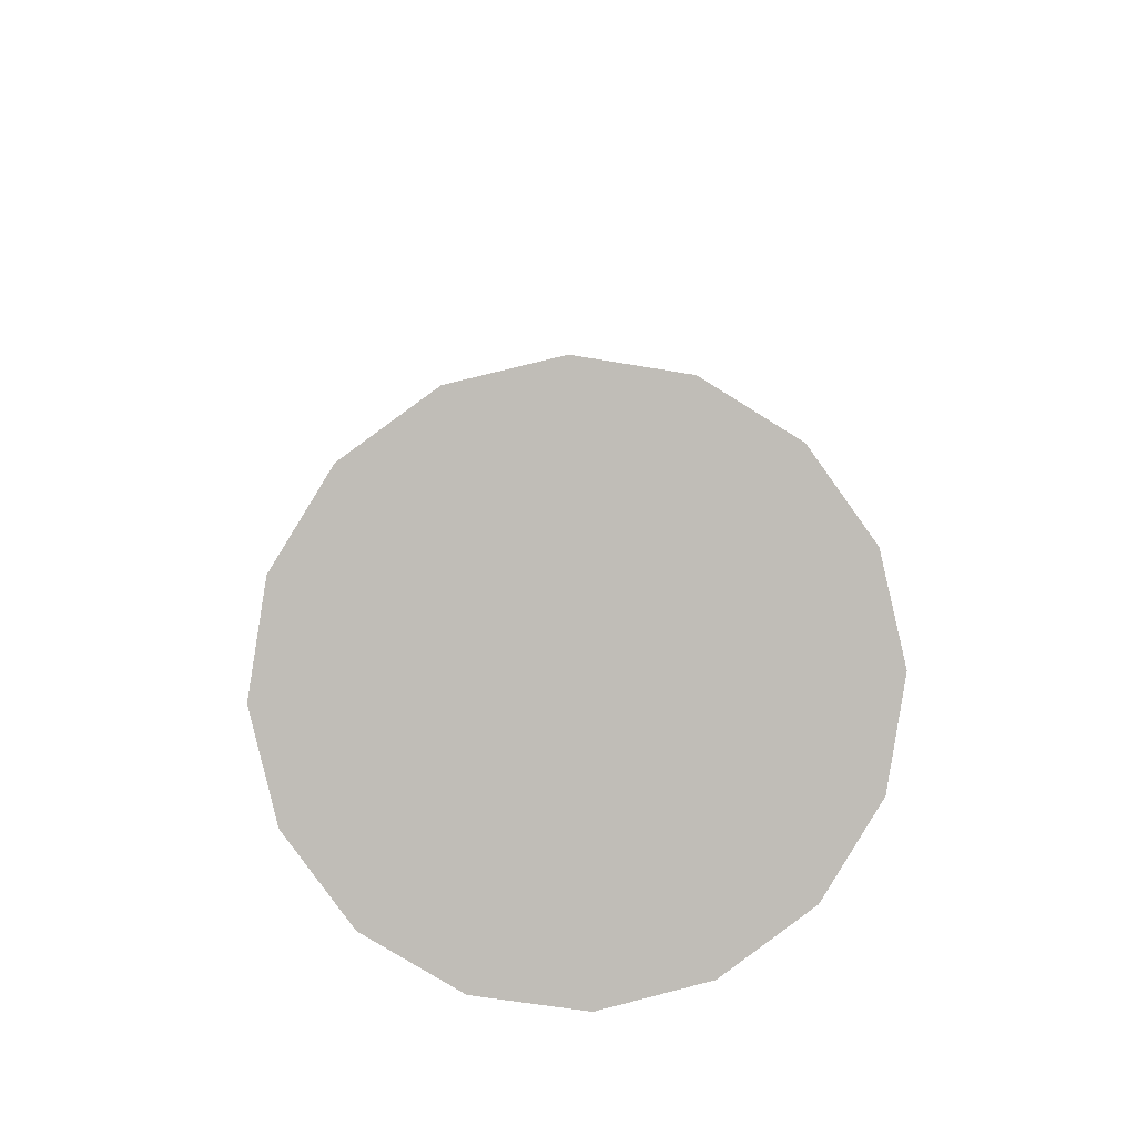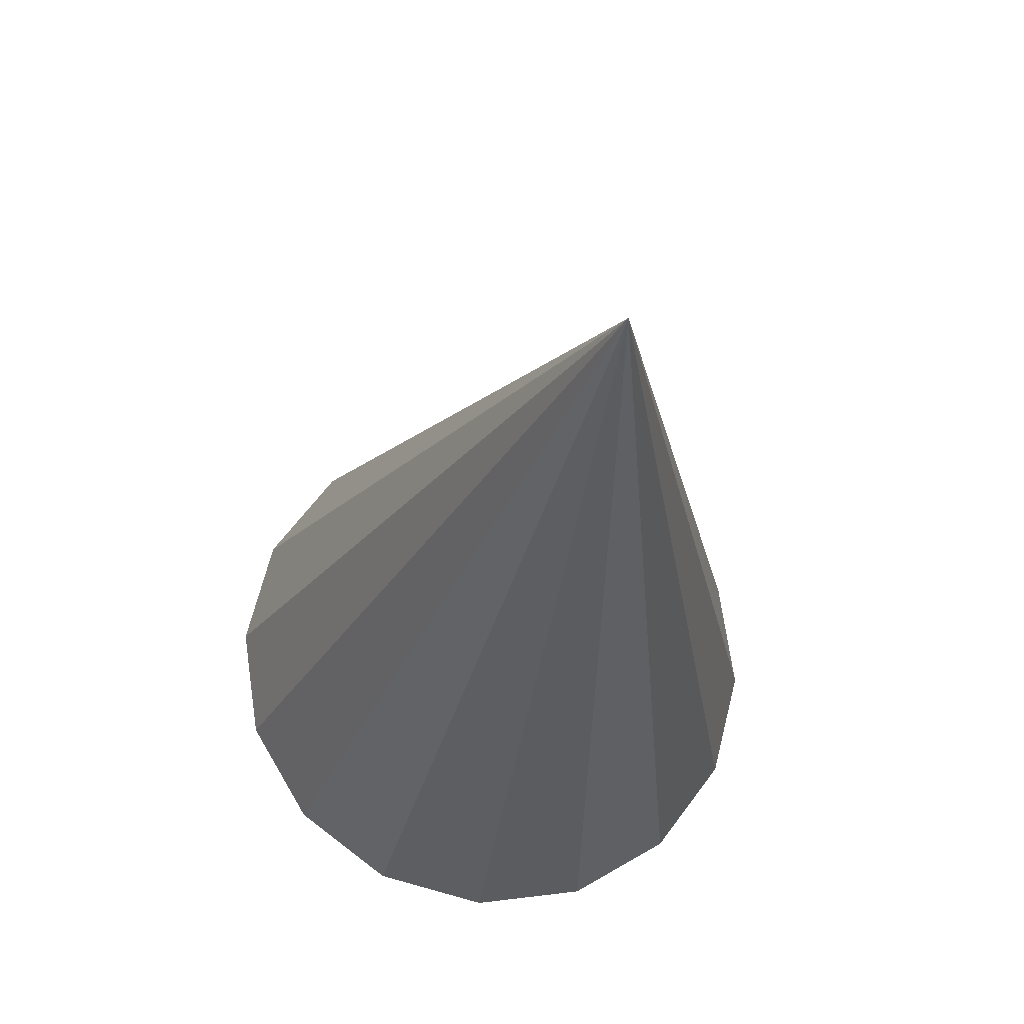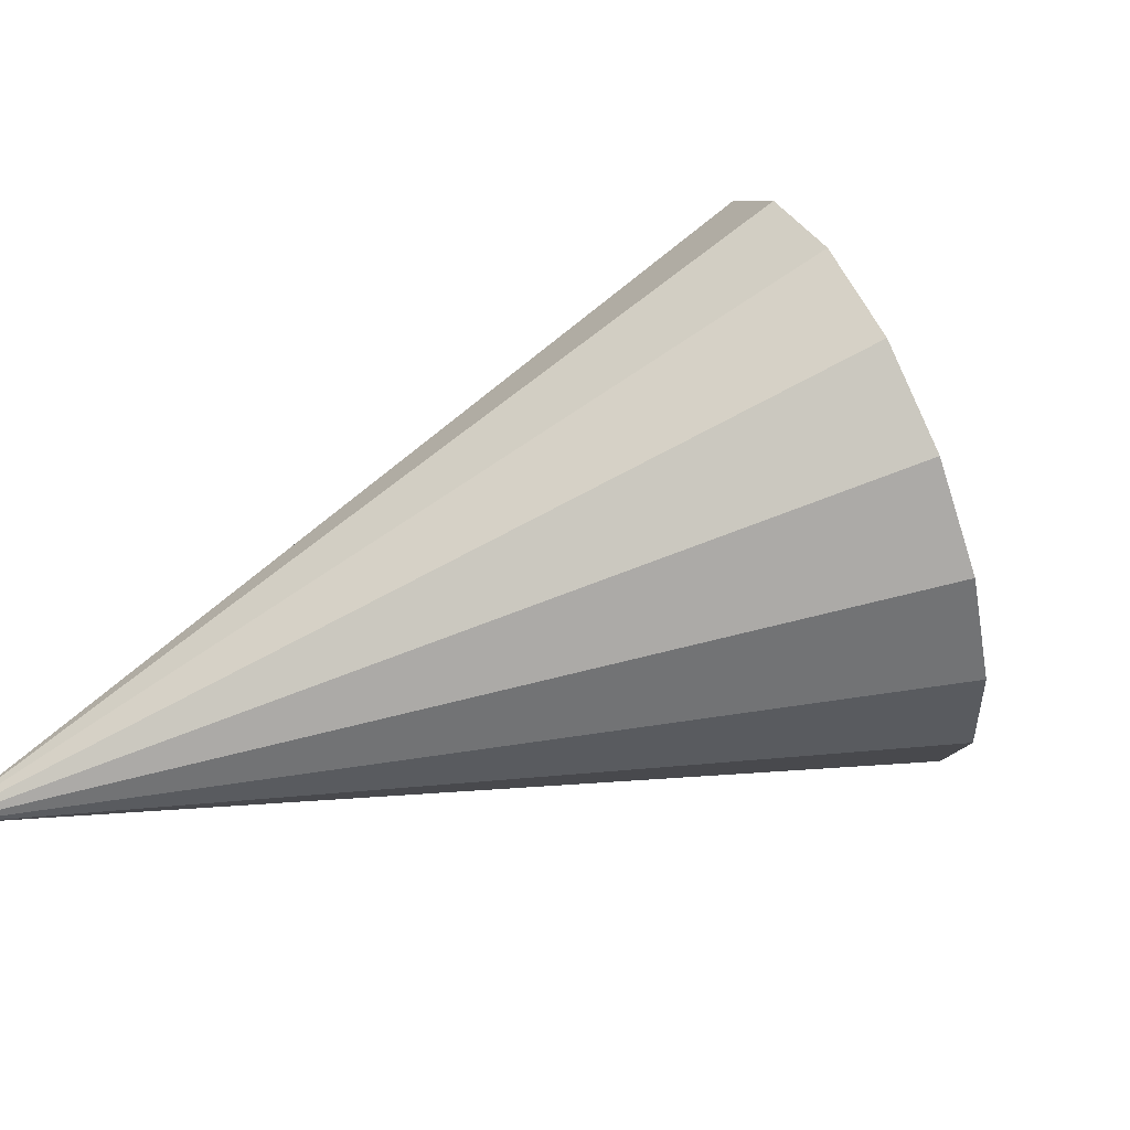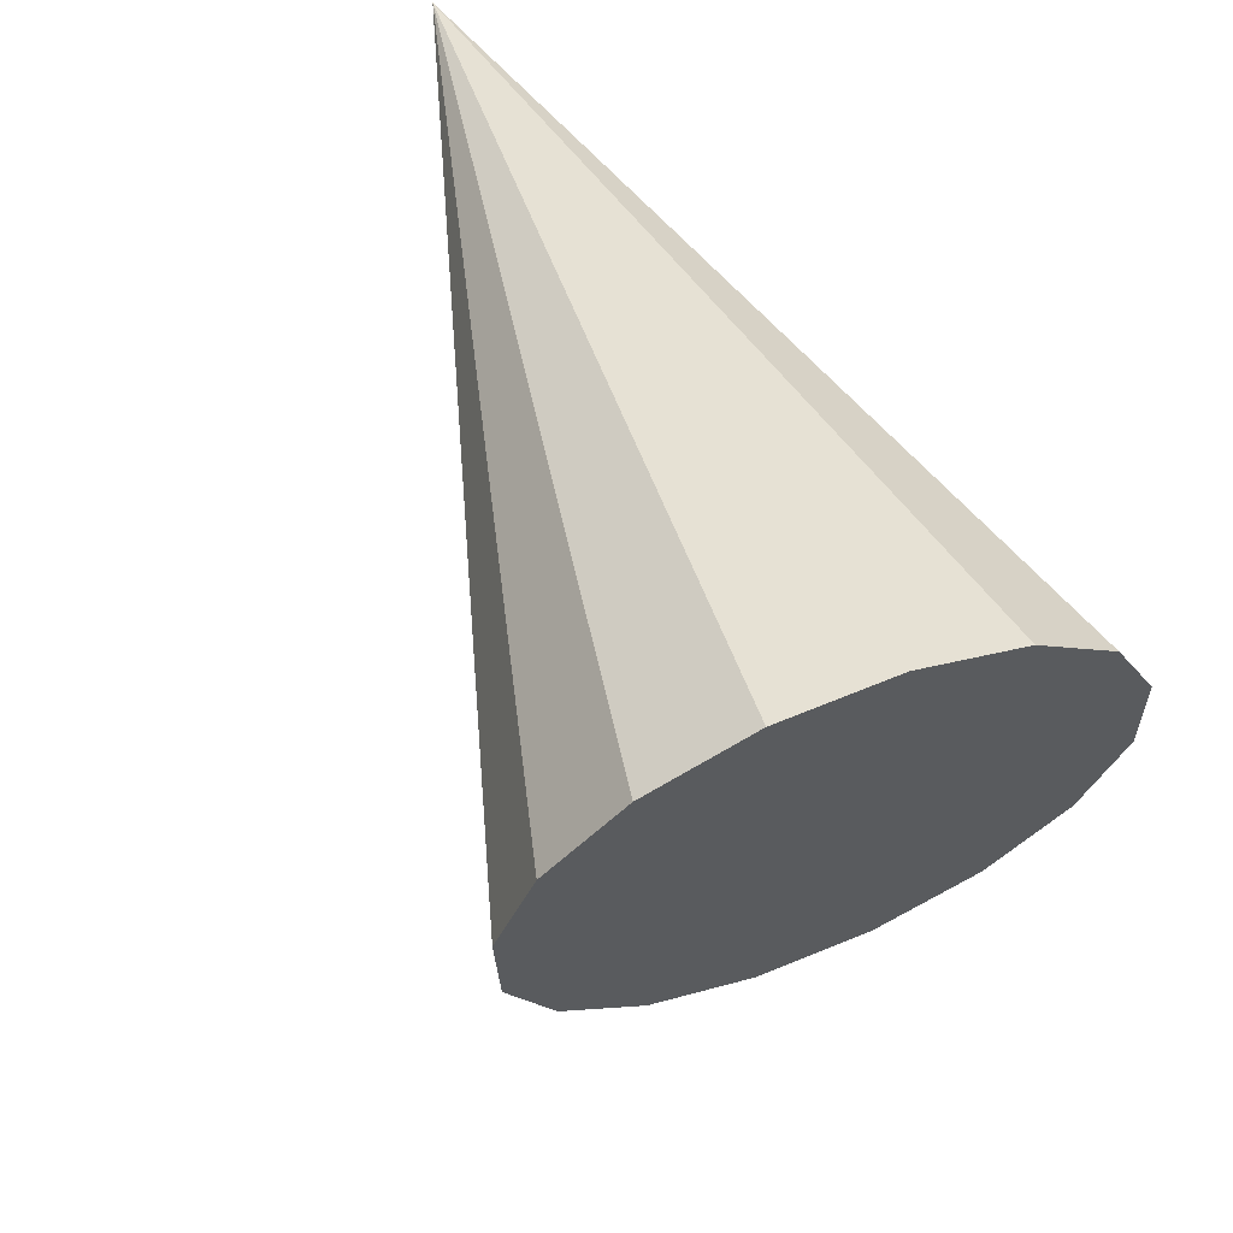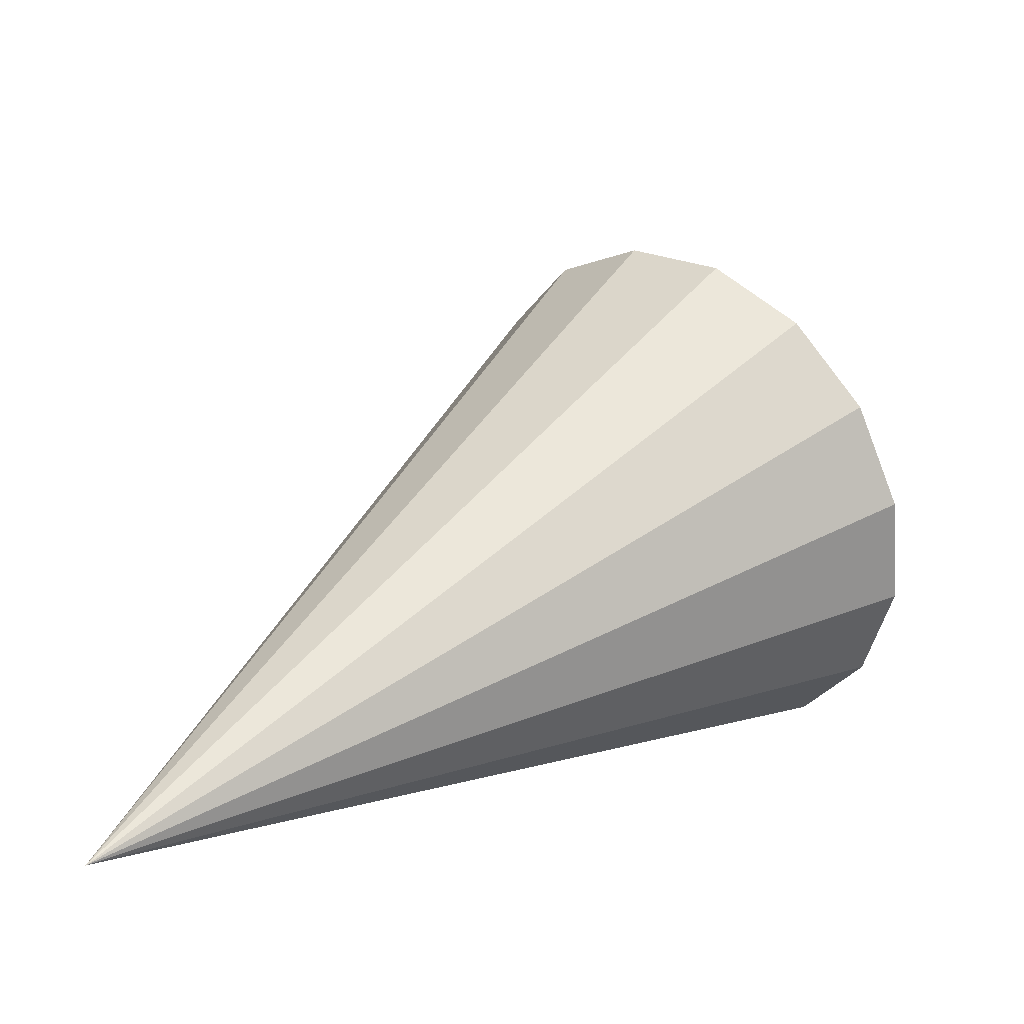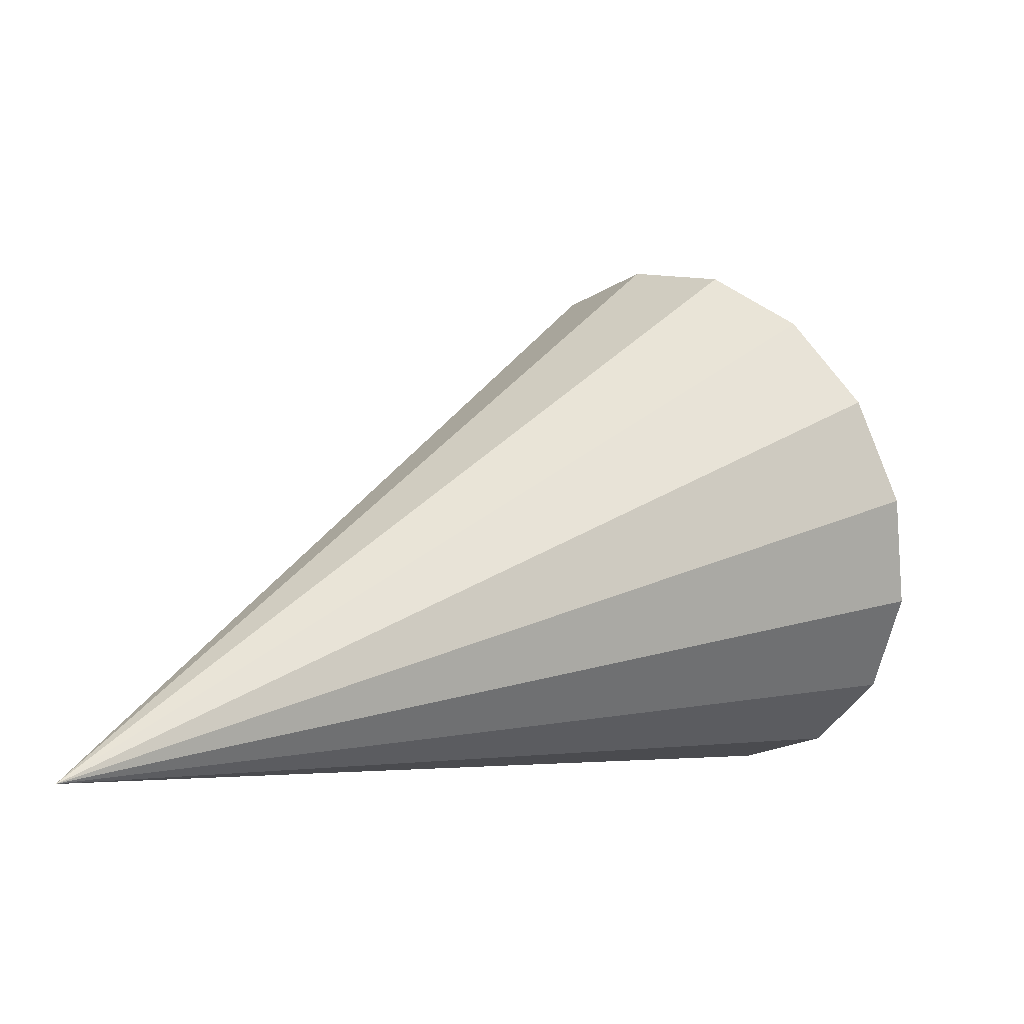
<metadata>
{"format":"obj","ext":"obj","renderer":"f3d","projection":"perspective","resolution":1024,"background":"white","views":[{"elev":24.3,"azim":126.1,"up":"+Y"},{"elev":-40.8,"azim":-56.2,"up":"+Y"},{"elev":-65.9,"azim":56.0,"up":"+Y"},{"elev":-73.3,"azim":-36.3,"up":"+Z"},{"elev":4.8,"azim":-5.0,"up":"+Y"},{"elev":-5.7,"azim":-2.2,"up":"+Y"}]}
</metadata>
<code>
o Cone.193_Cone.1669
v 2.272 2.296 -0.7521
v 2.447 2.249 -0.58
v 2.619 2.116 -0.4557
v 2.761 1.919 -0.3981
v 2.853 1.687 -0.416
v 2.879 1.455 -0.5067
v 2.836 1.259 -0.6563
v 2.731 1.129 -0.8421
v 2.579 1.085 -1.036
v 2.404 1.132 -1.208
v 2.233 1.264 -1.332
v 1.013 1.037 0.3627
v 2.09 1.462 -1.39
v 1.999 1.694 -1.372
v 1.972 1.925 -1.281
v 2.015 2.121 -1.132
v 2.12 2.251 -0.9458
f 1 12 2
f 2 12 3
f 3 12 4
f 4 12 5
f 5 12 6
f 6 12 7
f 7 12 8
f 8 12 9
f 9 12 10
f 10 12 11
f 11 12 13
f 13 12 14
f 14 12 15
f 15 12 16
f 16 12 17
f 17 12 1
f 4 8 13
f 17 1 2
f 2 3 4
f 4 5 6
f 6 7 4
f 7 8 4
f 8 9 10
f 10 11 8
f 11 13 8
f 13 14 15
f 15 16 17
f 17 2 4
f 13 15 17
f 17 4 13

</code>
